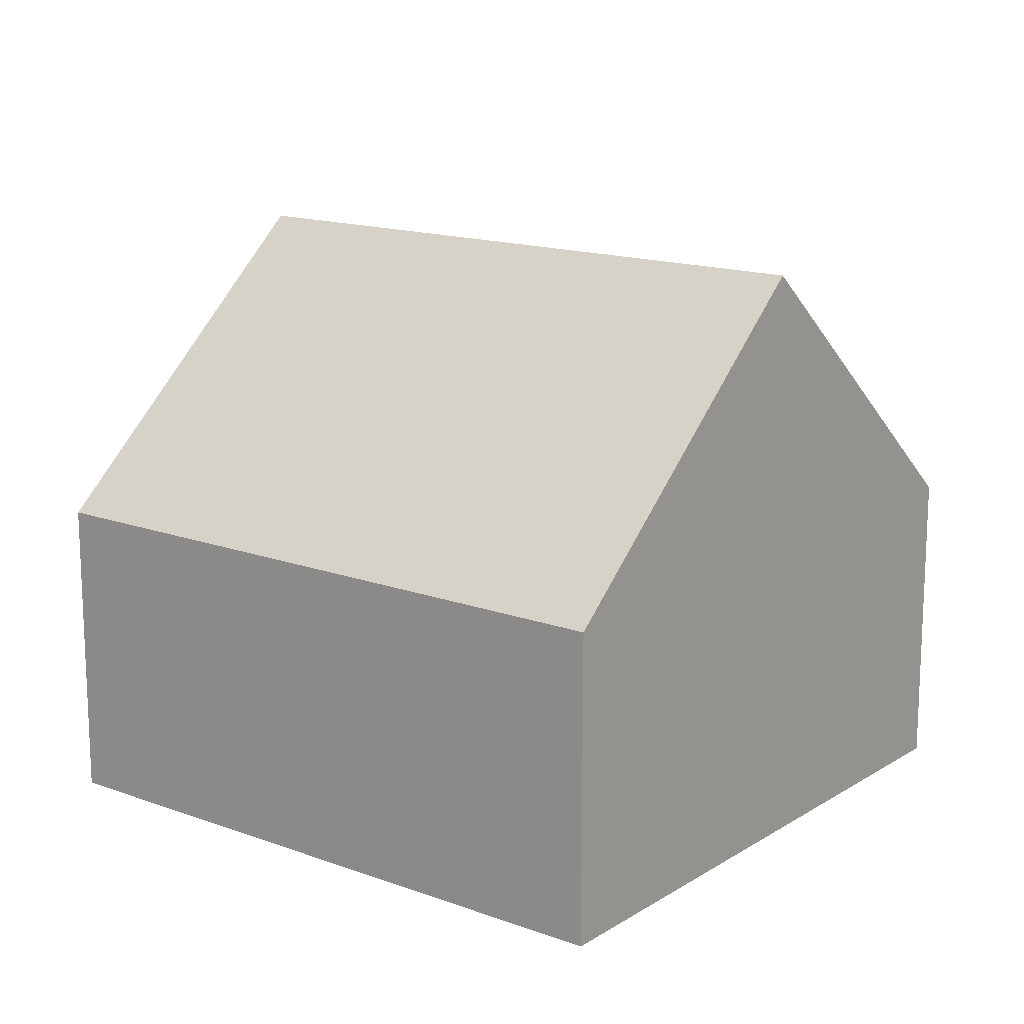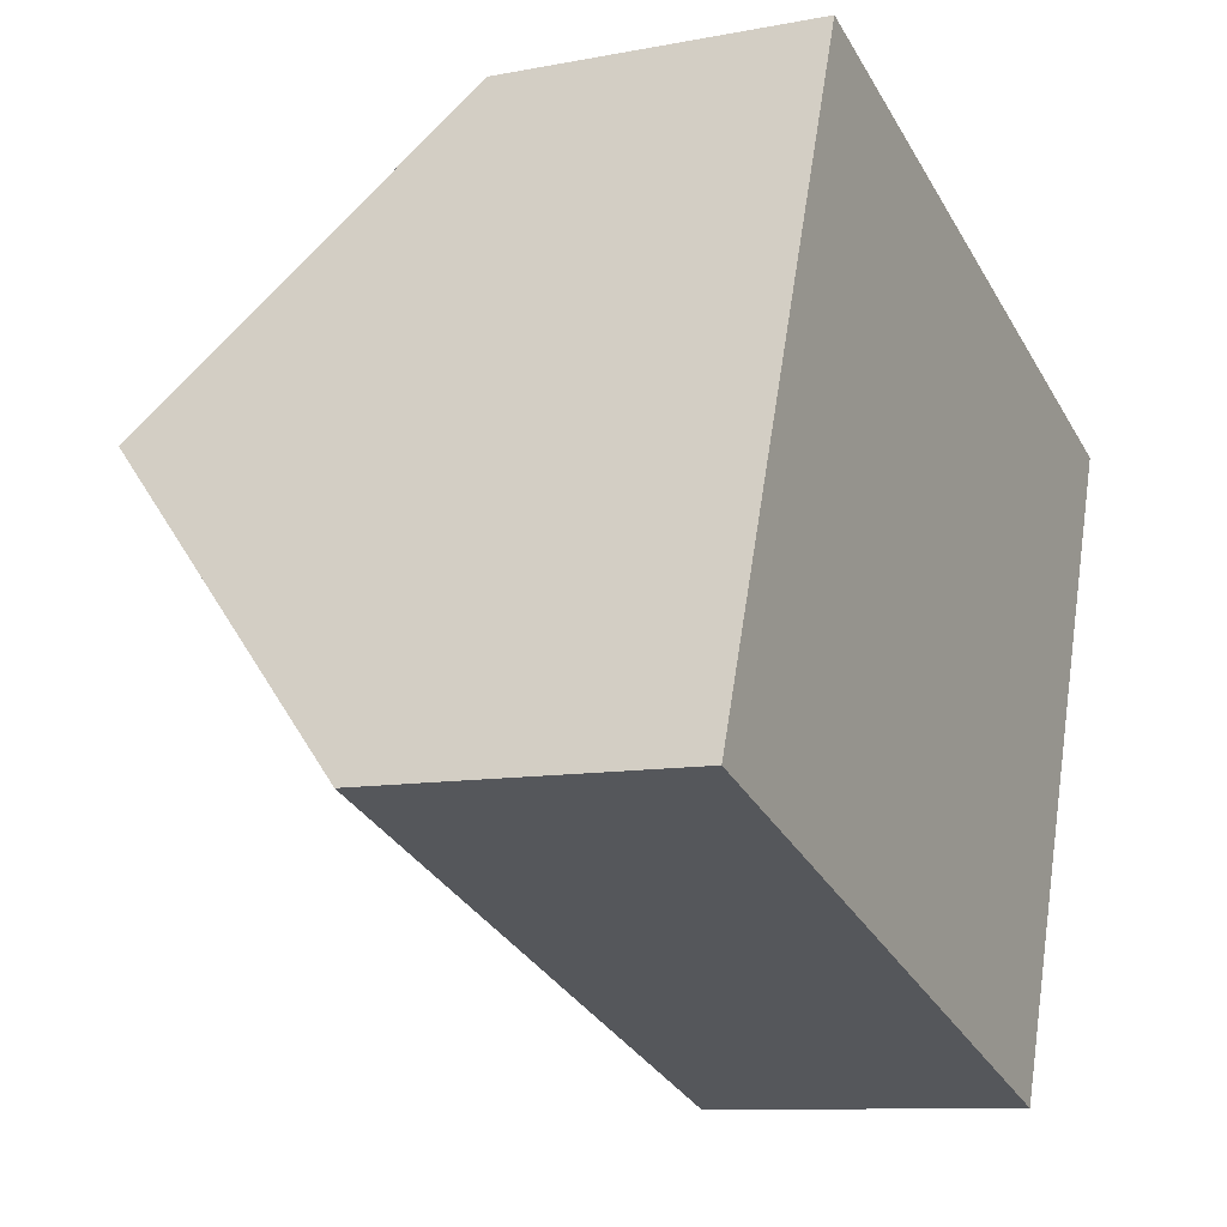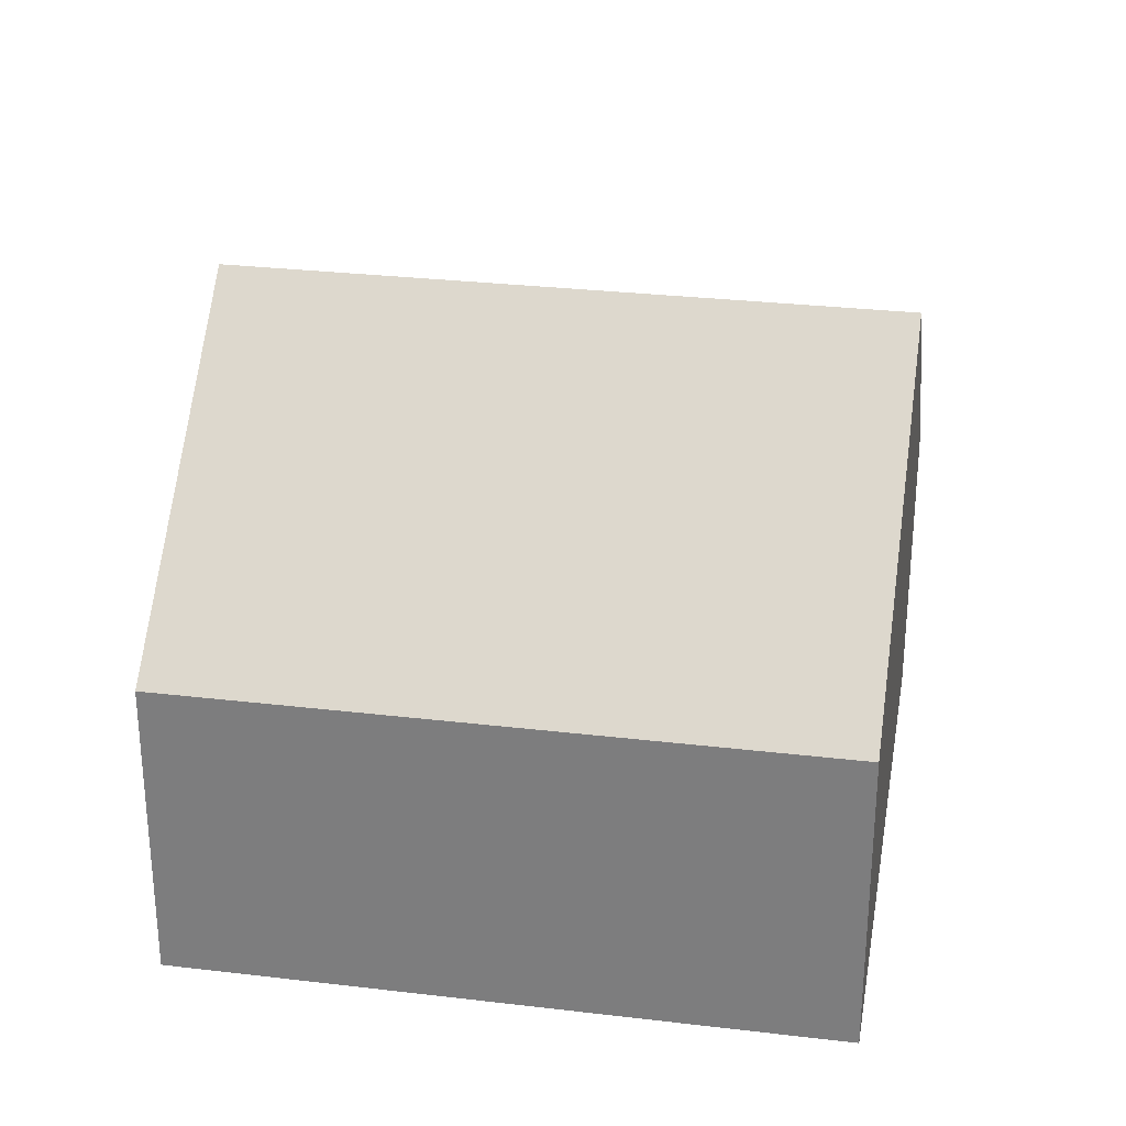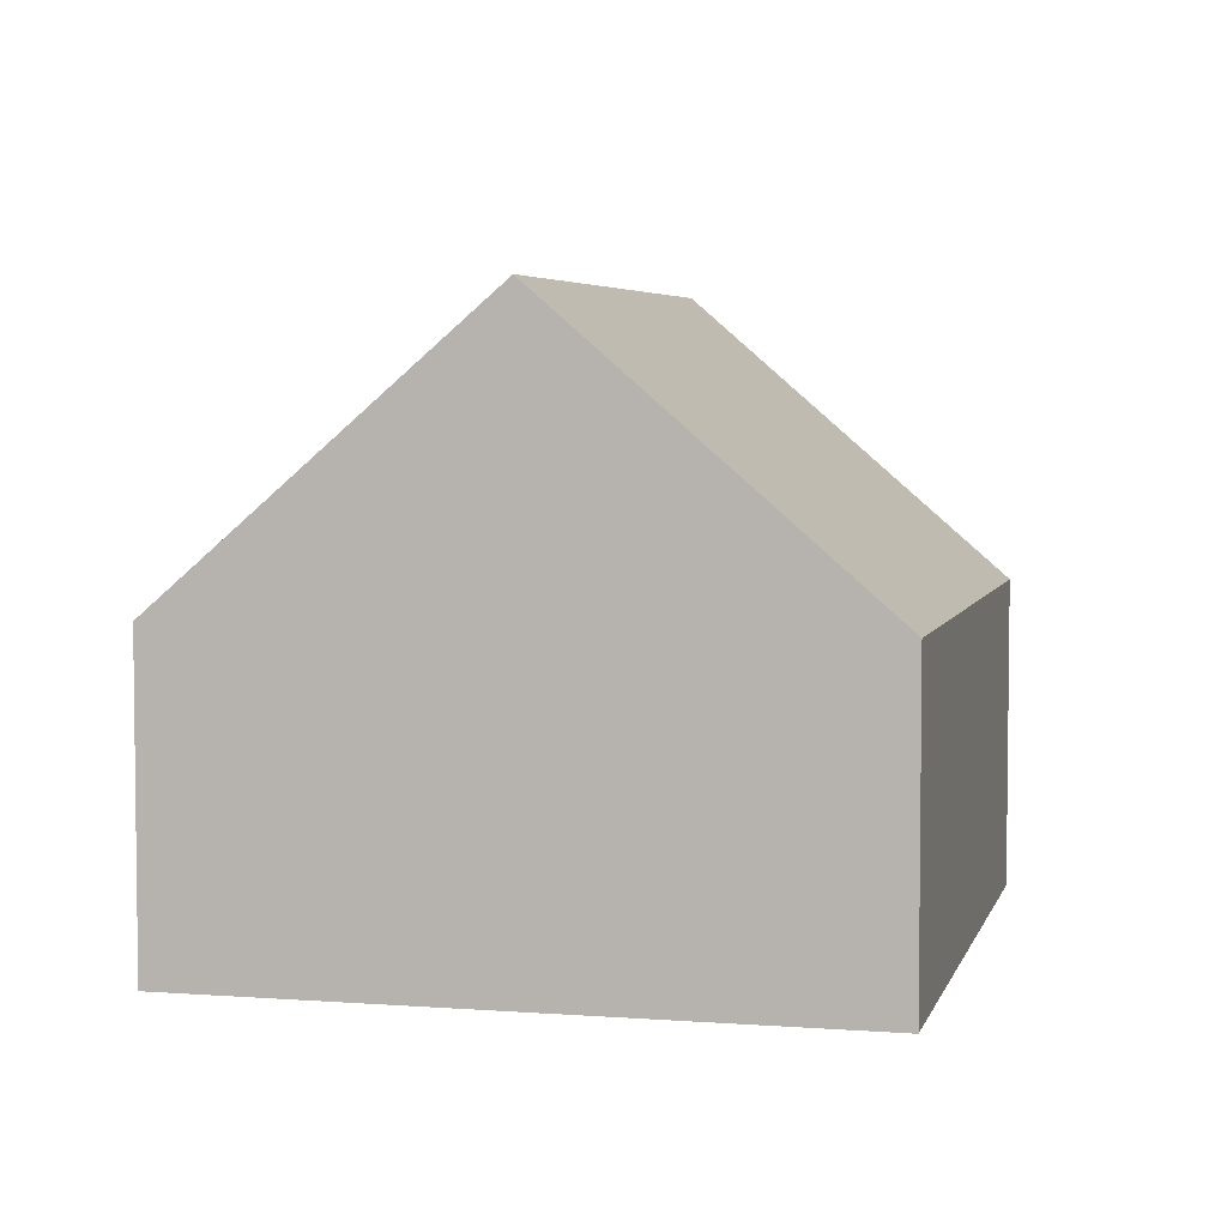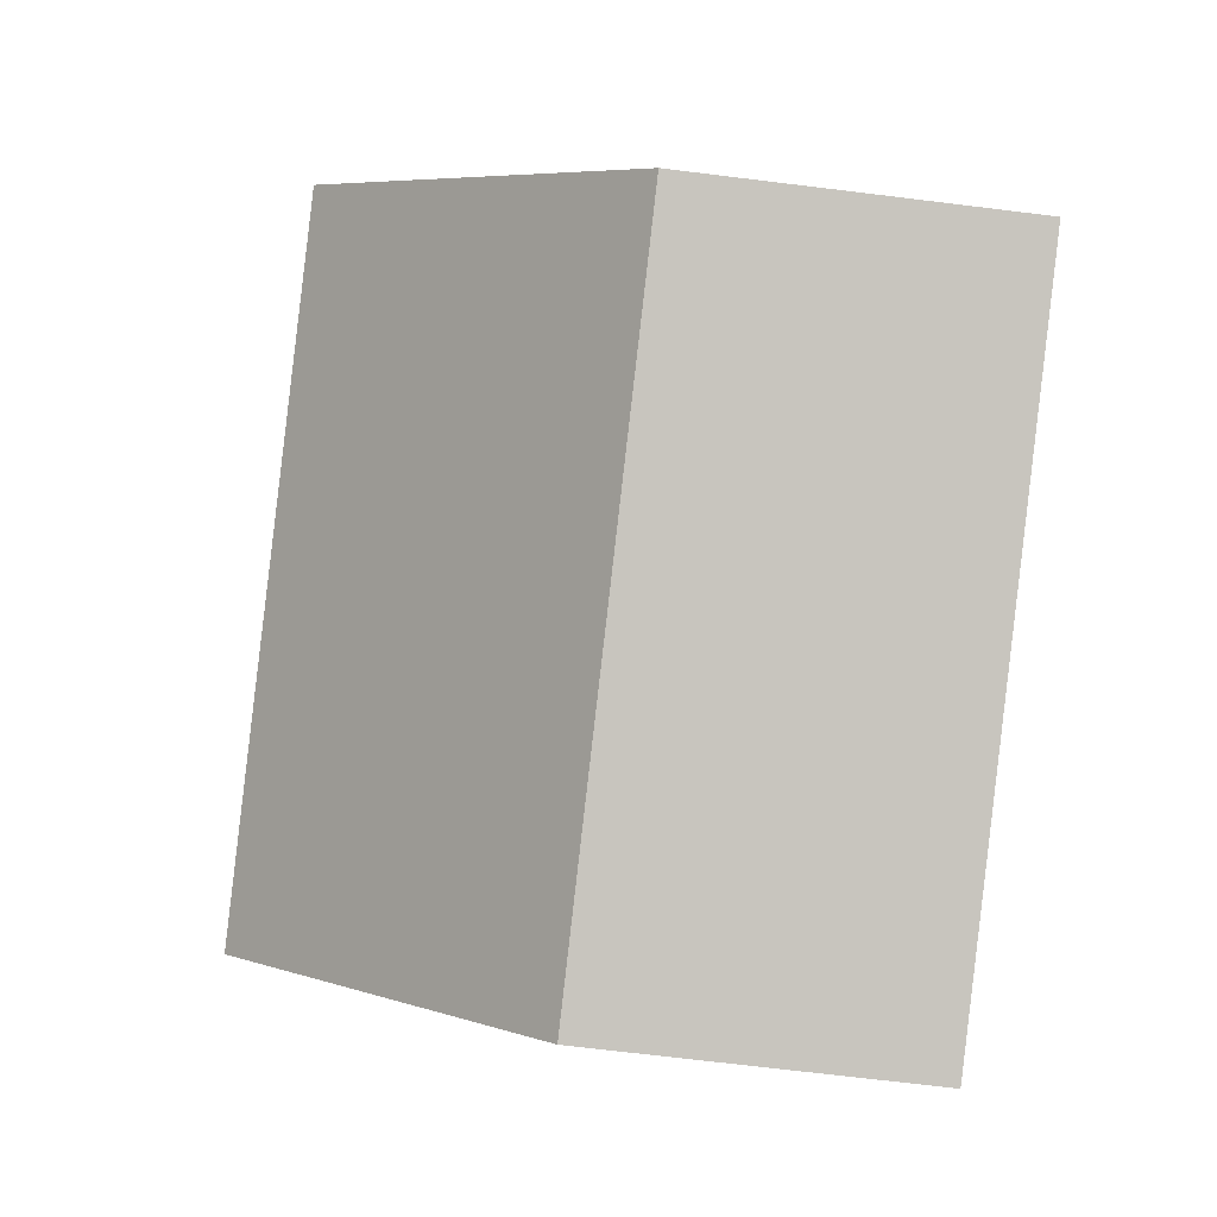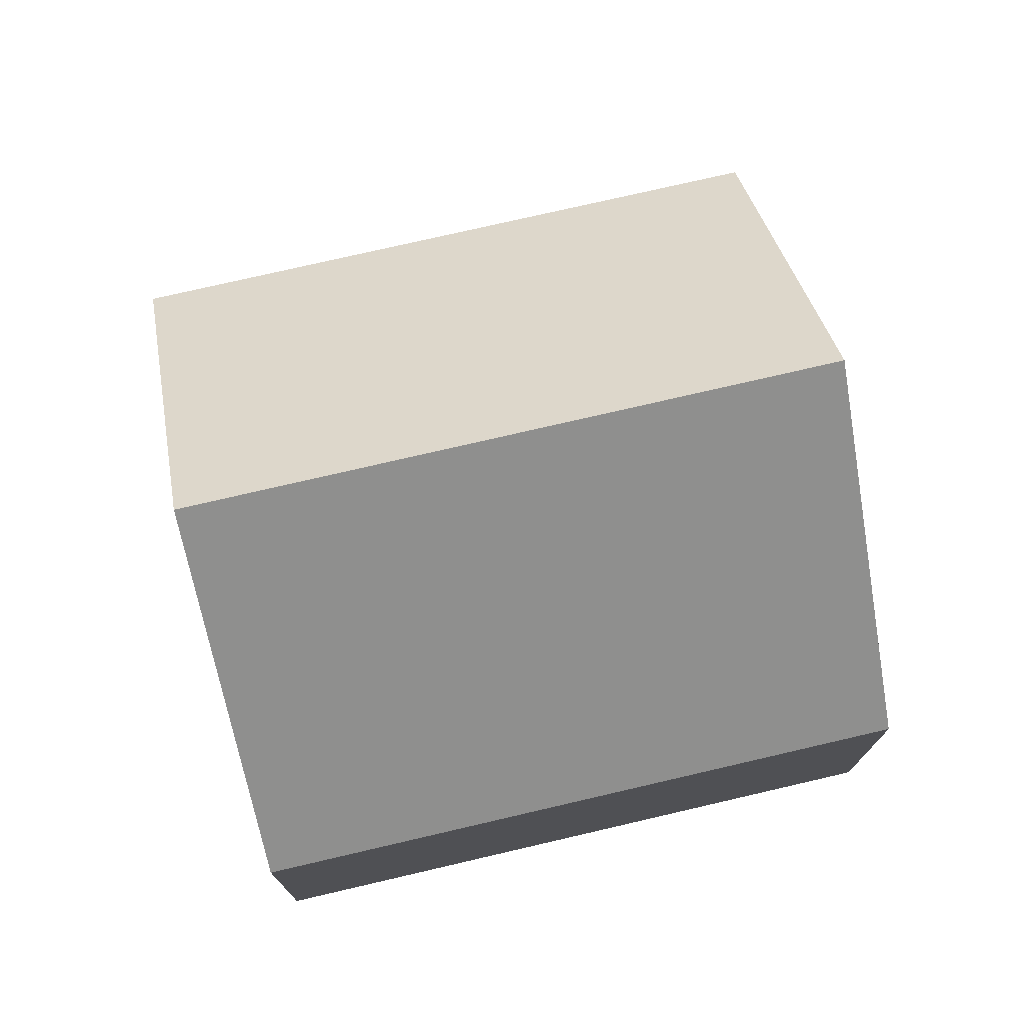
<metadata>
{"format":"obj","ext":"obj","renderer":"f3d","projection":"perspective","resolution":1024,"background":"white","views":[{"elev":15.3,"azim":-122.4,"up":"+Y"},{"elev":-9.8,"azim":-63.4,"up":"+Z"},{"elev":29.1,"azim":-150.2,"up":"+Y"},{"elev":4.7,"azim":123.5,"up":"+Y"},{"elev":-70.4,"azim":-97.0,"up":"+Z"},{"elev":75.2,"azim":-173.3,"up":"+Y"}]}
</metadata>
<code>
v  12.41 4.514 5.647
v  1.612 8.622 4.477
v  3.224 4.514 8.955
v  10.8 8.622 1.169
v  9.189 4.514 -3.308
v  0 4.514 2.764e-16
v  9.189 2.026e-16 -3.308
v  0 0 0
v  1.612 -2.741e-16 4.477
v  3.224 -5.483e-16 8.955
v  12.41 -3.458e-16 5.647
v  10.8 -7.158e-17 1.169
g defaultobject
f 1 2 3
f 2 1 4
f 5 2 4
f 2 5 6
f 7 6 5
f 6 7 8
f 8 2 6
f 2 8 3
f 3 8 9
f 3 9 10
f 10 1 3
f 1 10 11
f 1 5 4
f 5 1 7
f 7 1 12
f 12 1 11
f 9 11 10
f 11 9 8
f 11 8 7
f 11 7 12

</code>
